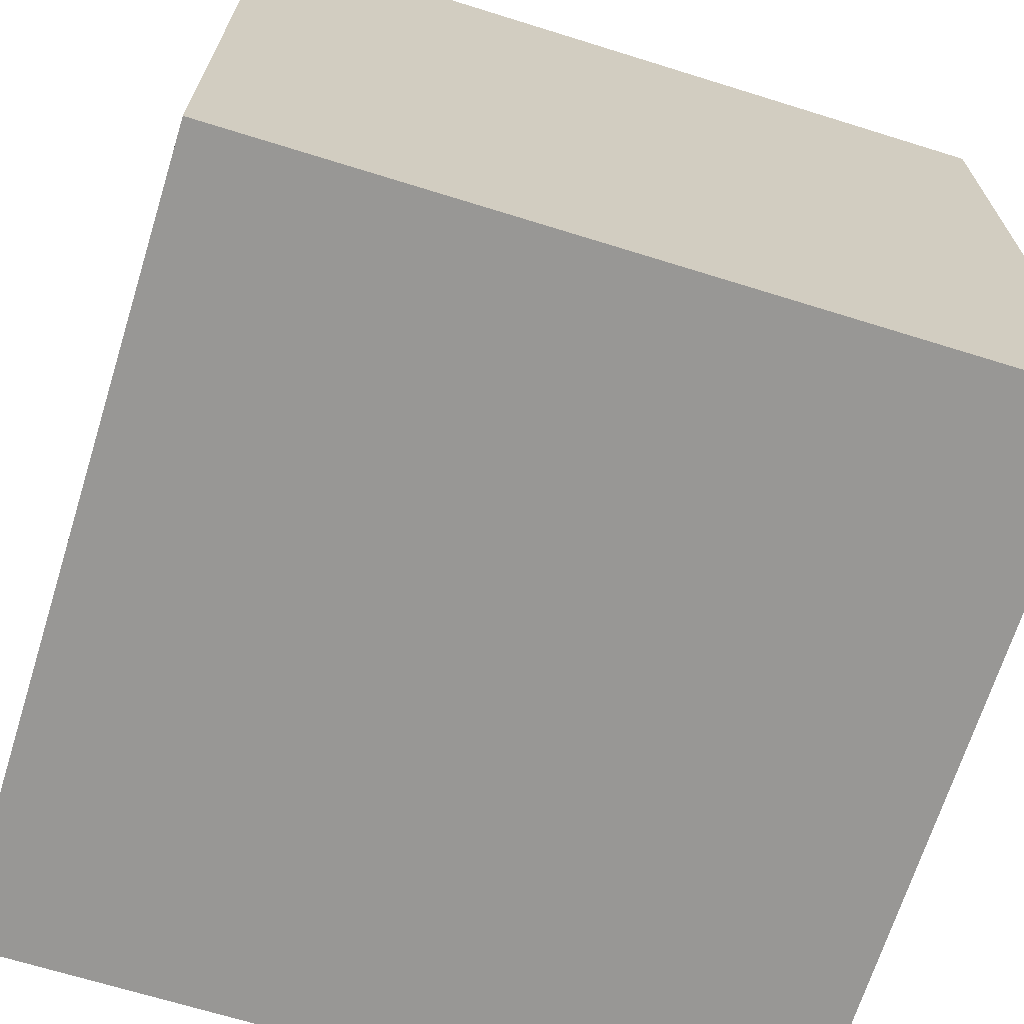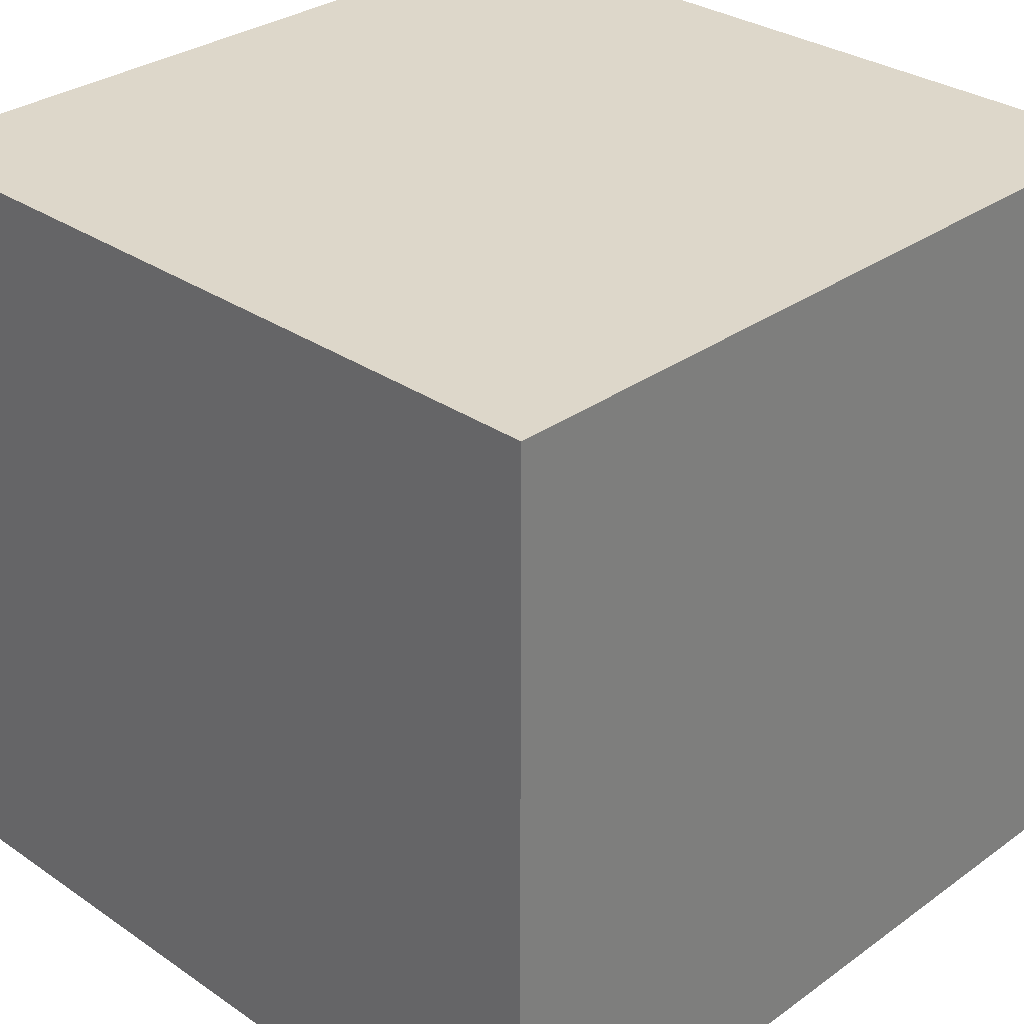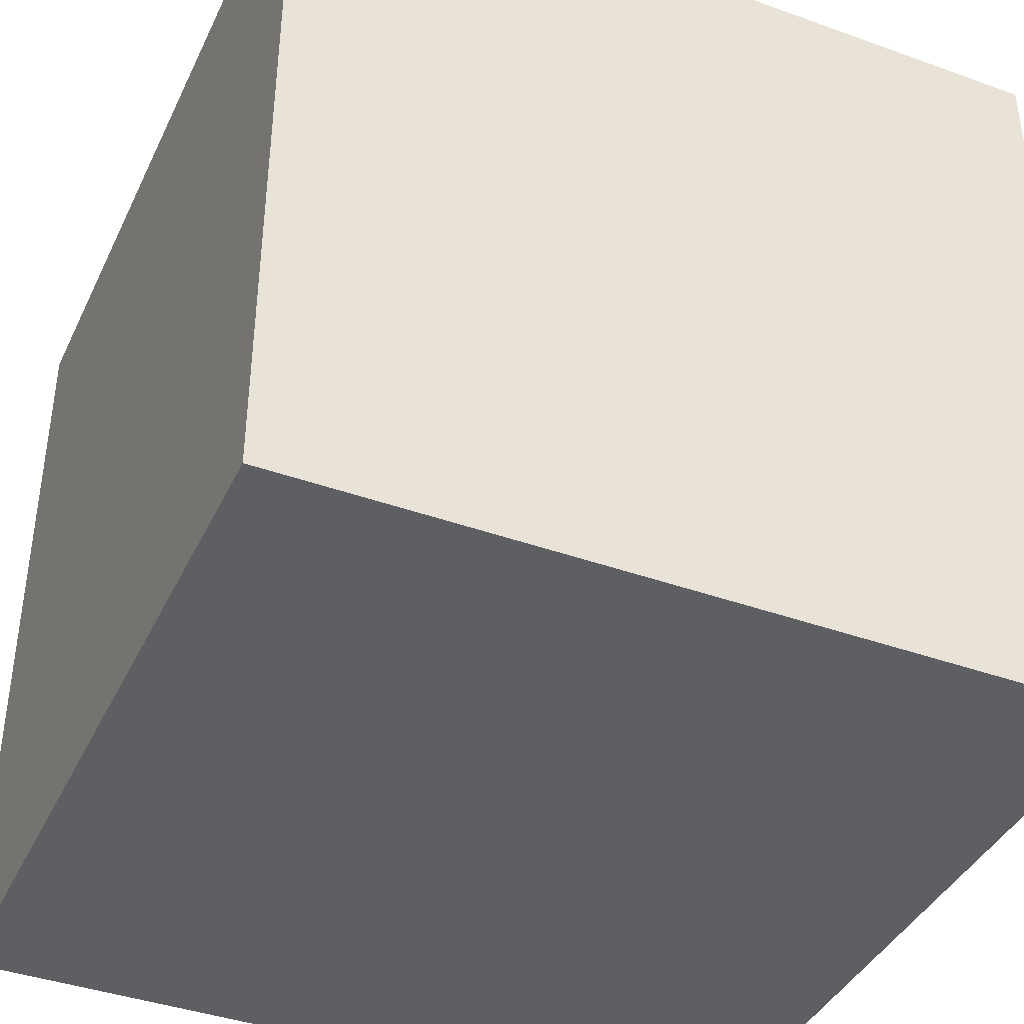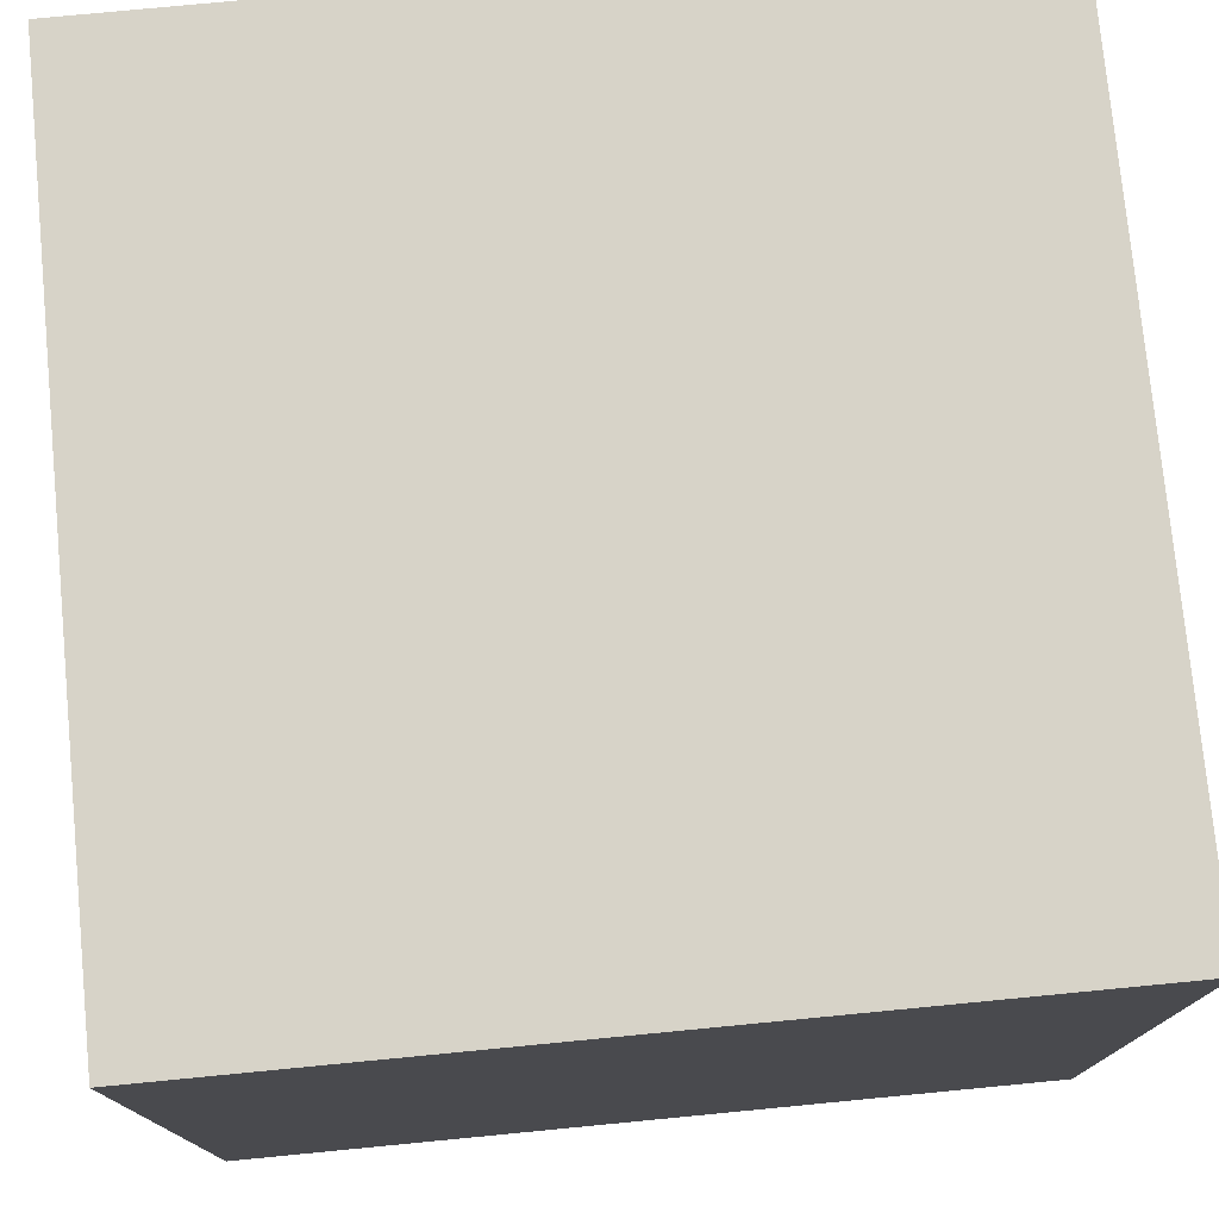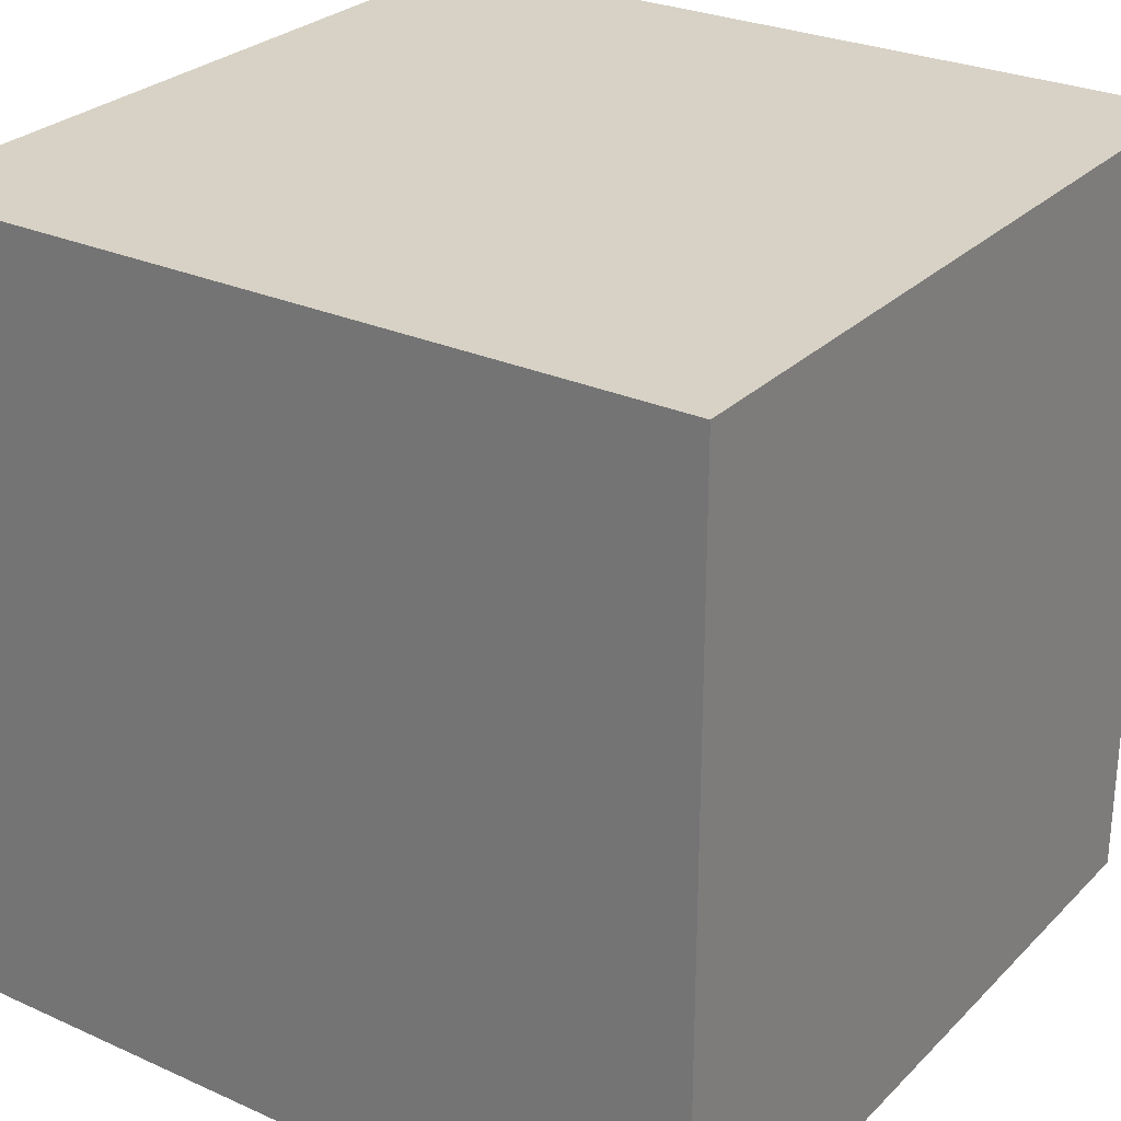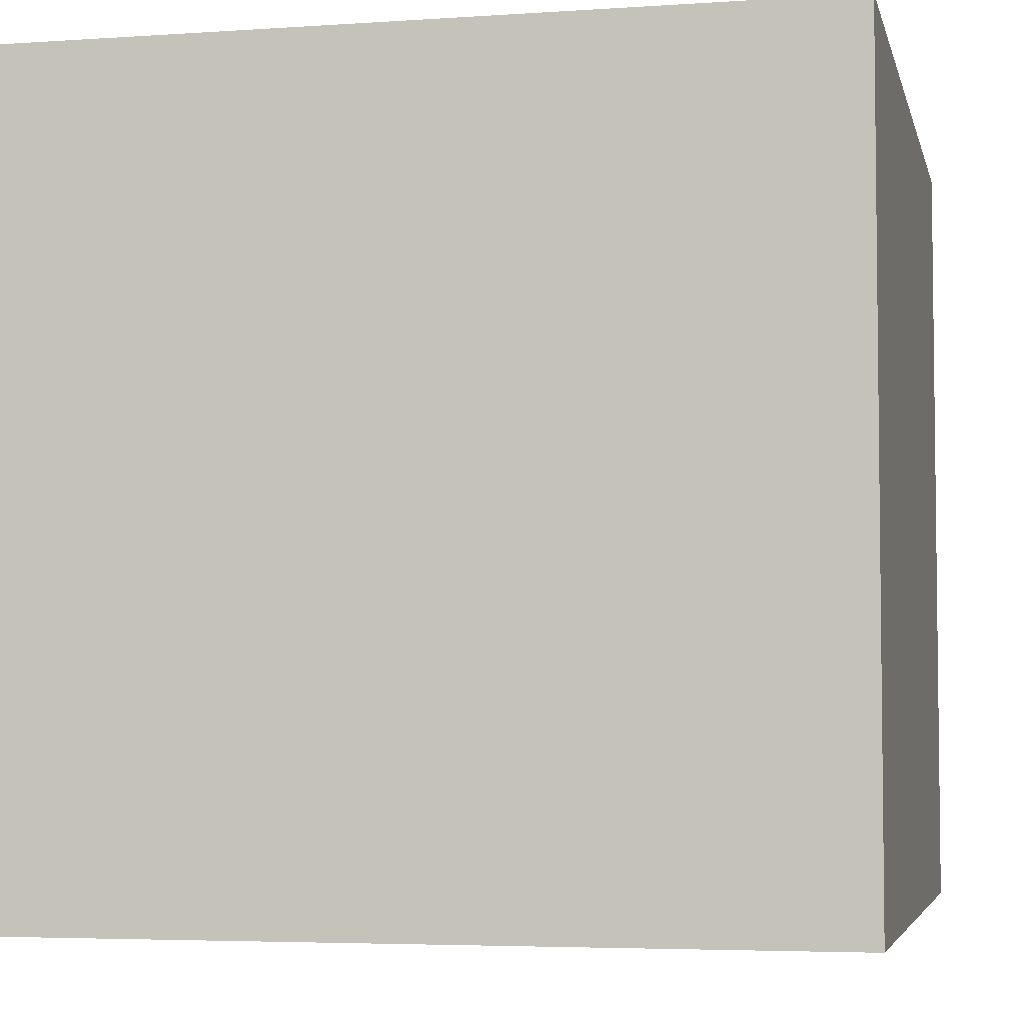
<metadata>
{"format":"obj","ext":"obj","renderer":"f3d","projection":"perspective","resolution":1024,"background":"white","views":[{"elev":-68.2,"azim":-17.3,"up":"+Z"},{"elev":30.9,"azim":-135.7,"up":"+Y"},{"elev":-40.4,"azim":66.2,"up":"+Z"},{"elev":76.5,"azim":174.5,"up":"+Z"},{"elev":27.6,"azim":124.5,"up":"+Y"},{"elev":-4.6,"azim":-167.6,"up":"+Y"}]}
</metadata>
<code>
o isaac_sim_cube_4_cube_mesh
v -0.025 -0.025 -0.025
v -0.025 -0.025 0.025
v -0.025 0.025 -0.025
v -0.025 0.025 0.025
v 0.025 -0.025 -0.025
v 0.025 -0.025 0.025
v 0.025 0.025 -0.025
v 0.025 0.025 0.025
f 1 2 4
f 1 4 3
f 3 4 8
f 3 8 7
f 7 8 6
f 7 6 5
f 5 6 2
f 5 2 1
f 3 7 5
f 3 5 1
f 8 4 2
f 8 2 6

</code>
